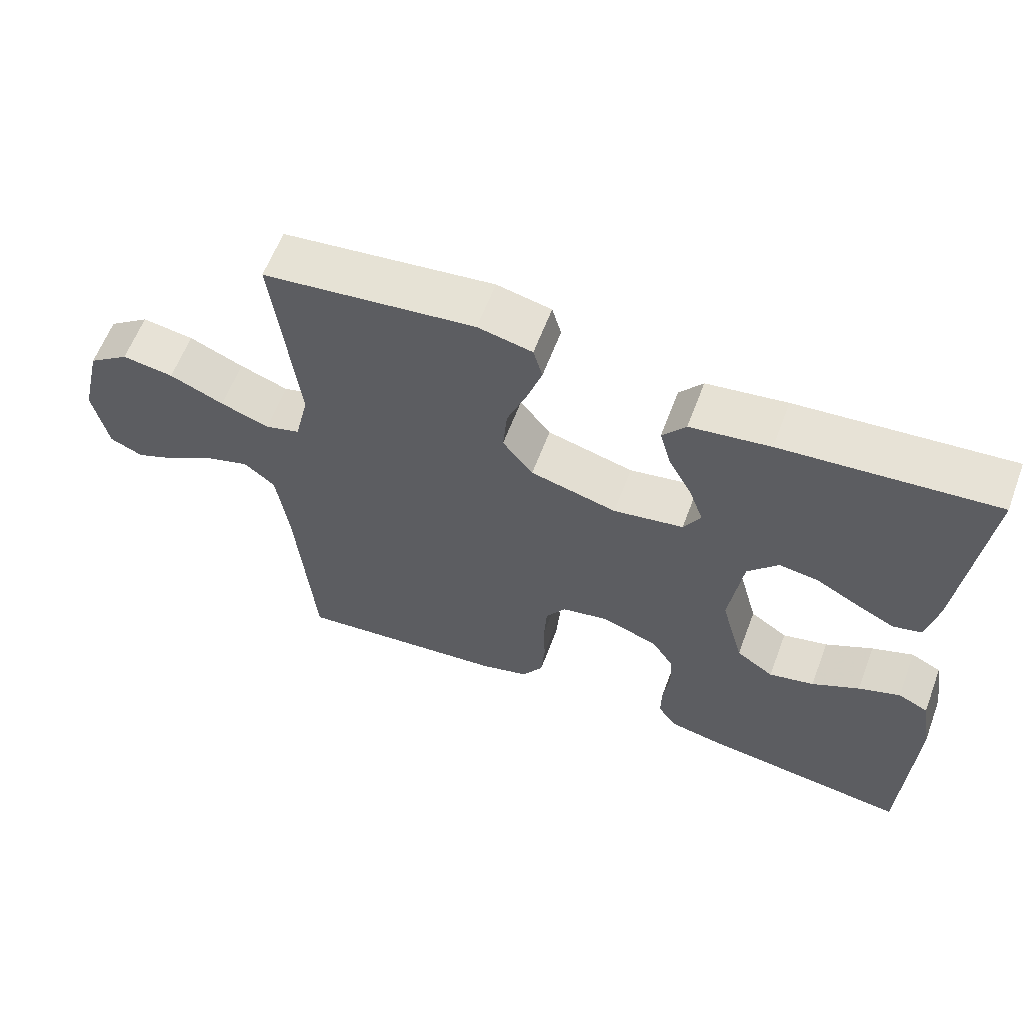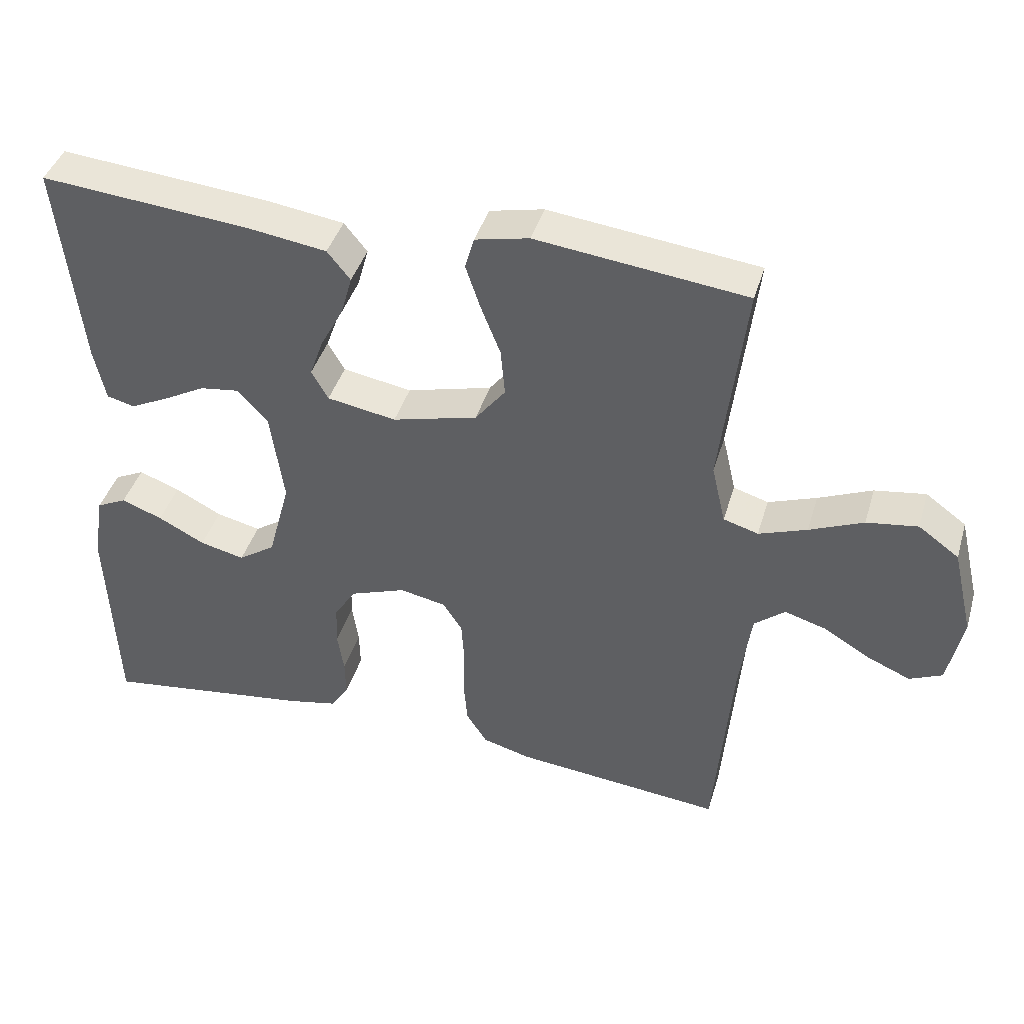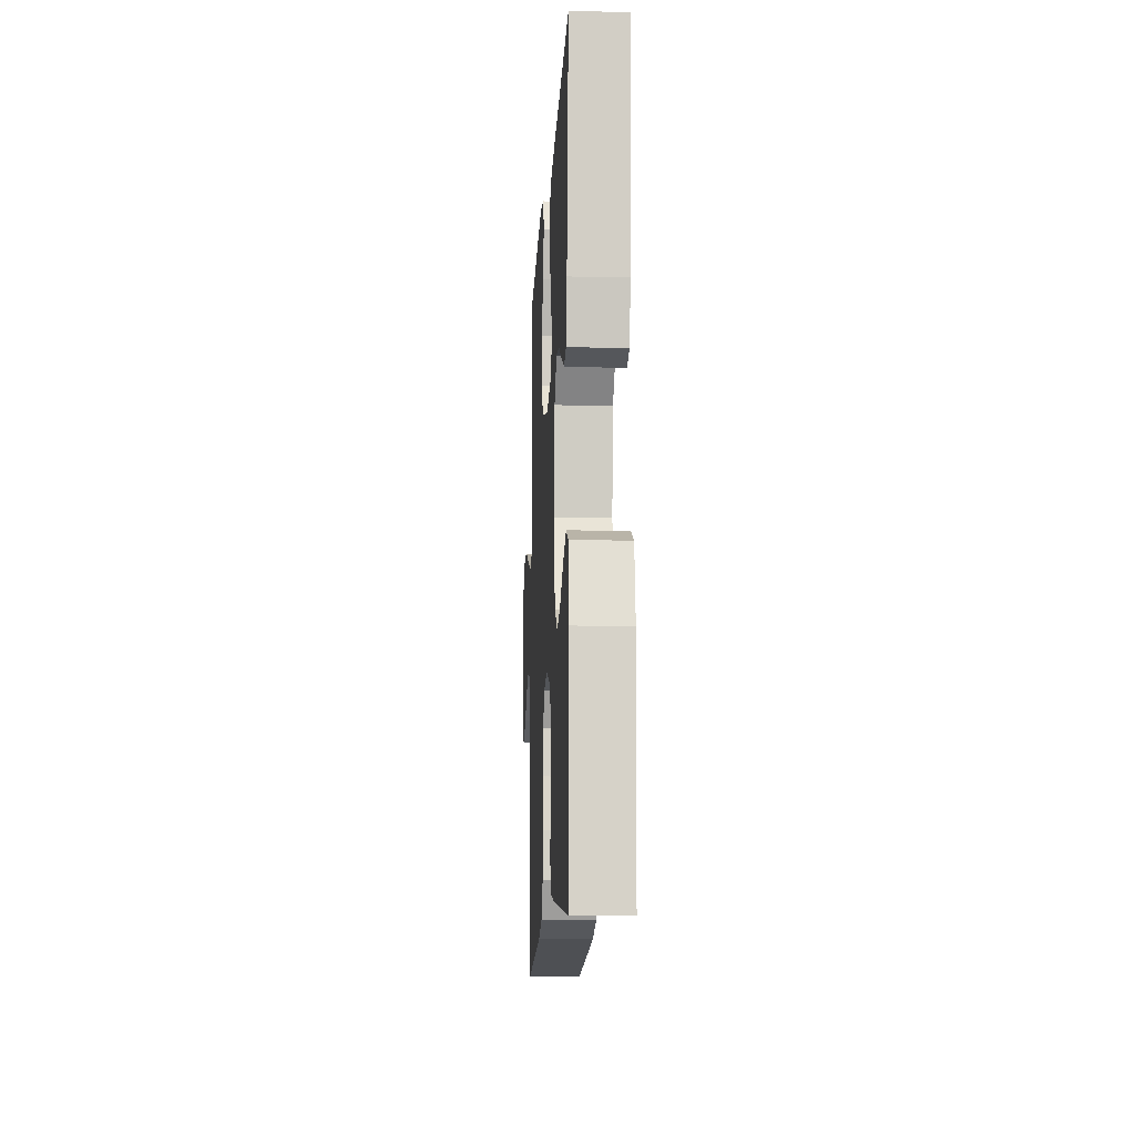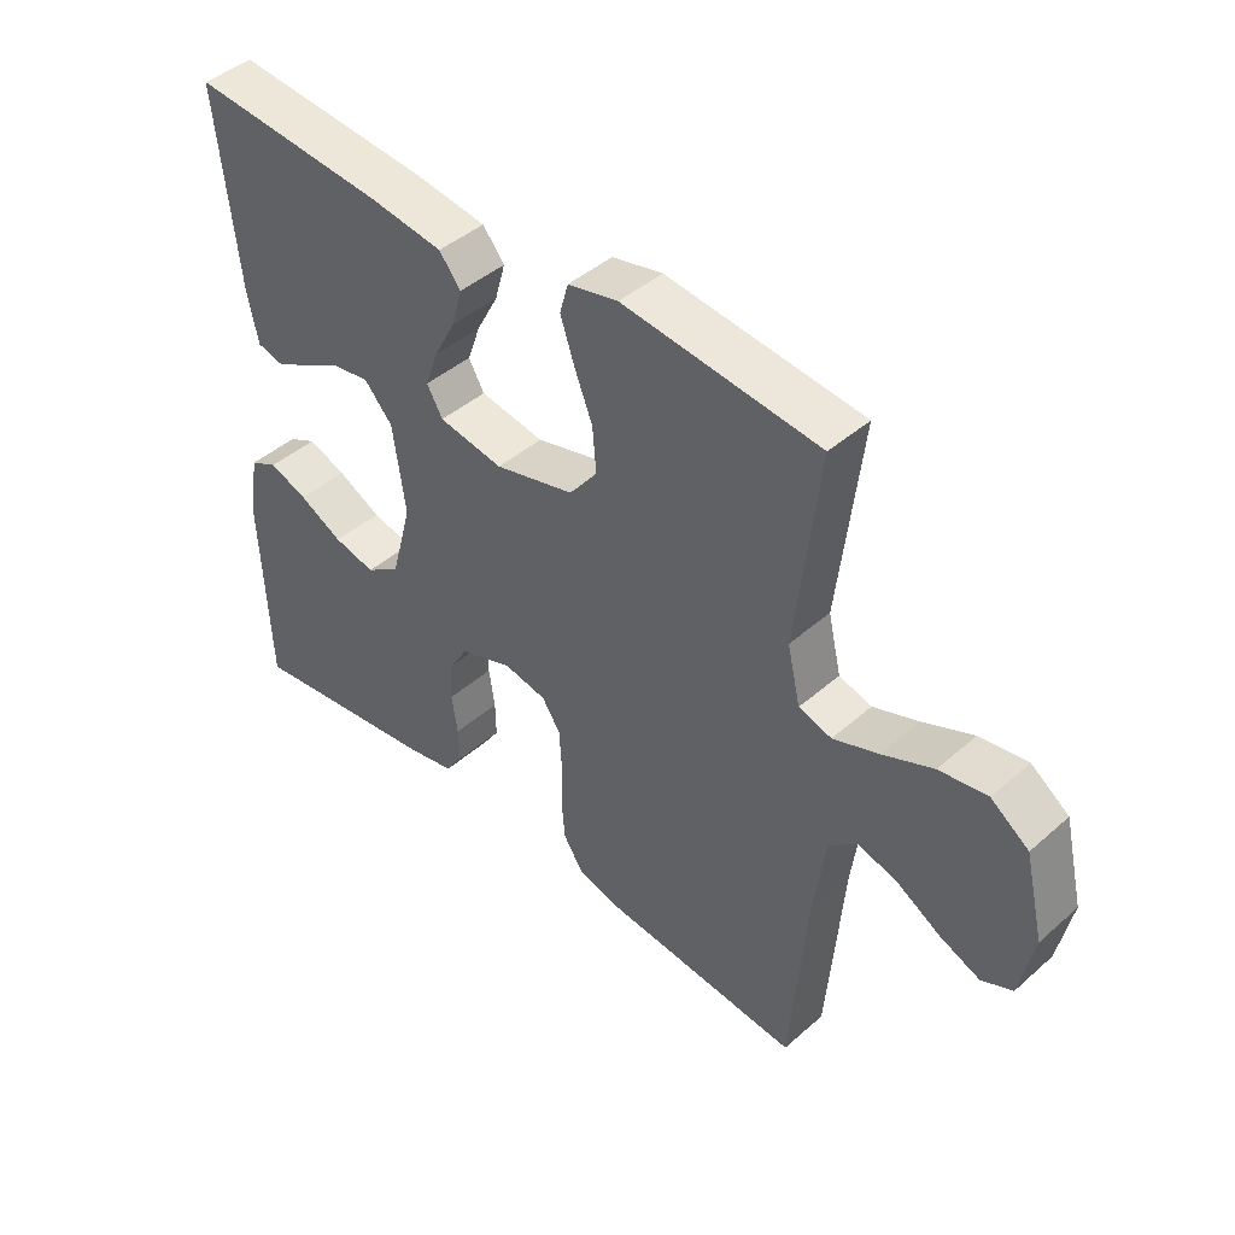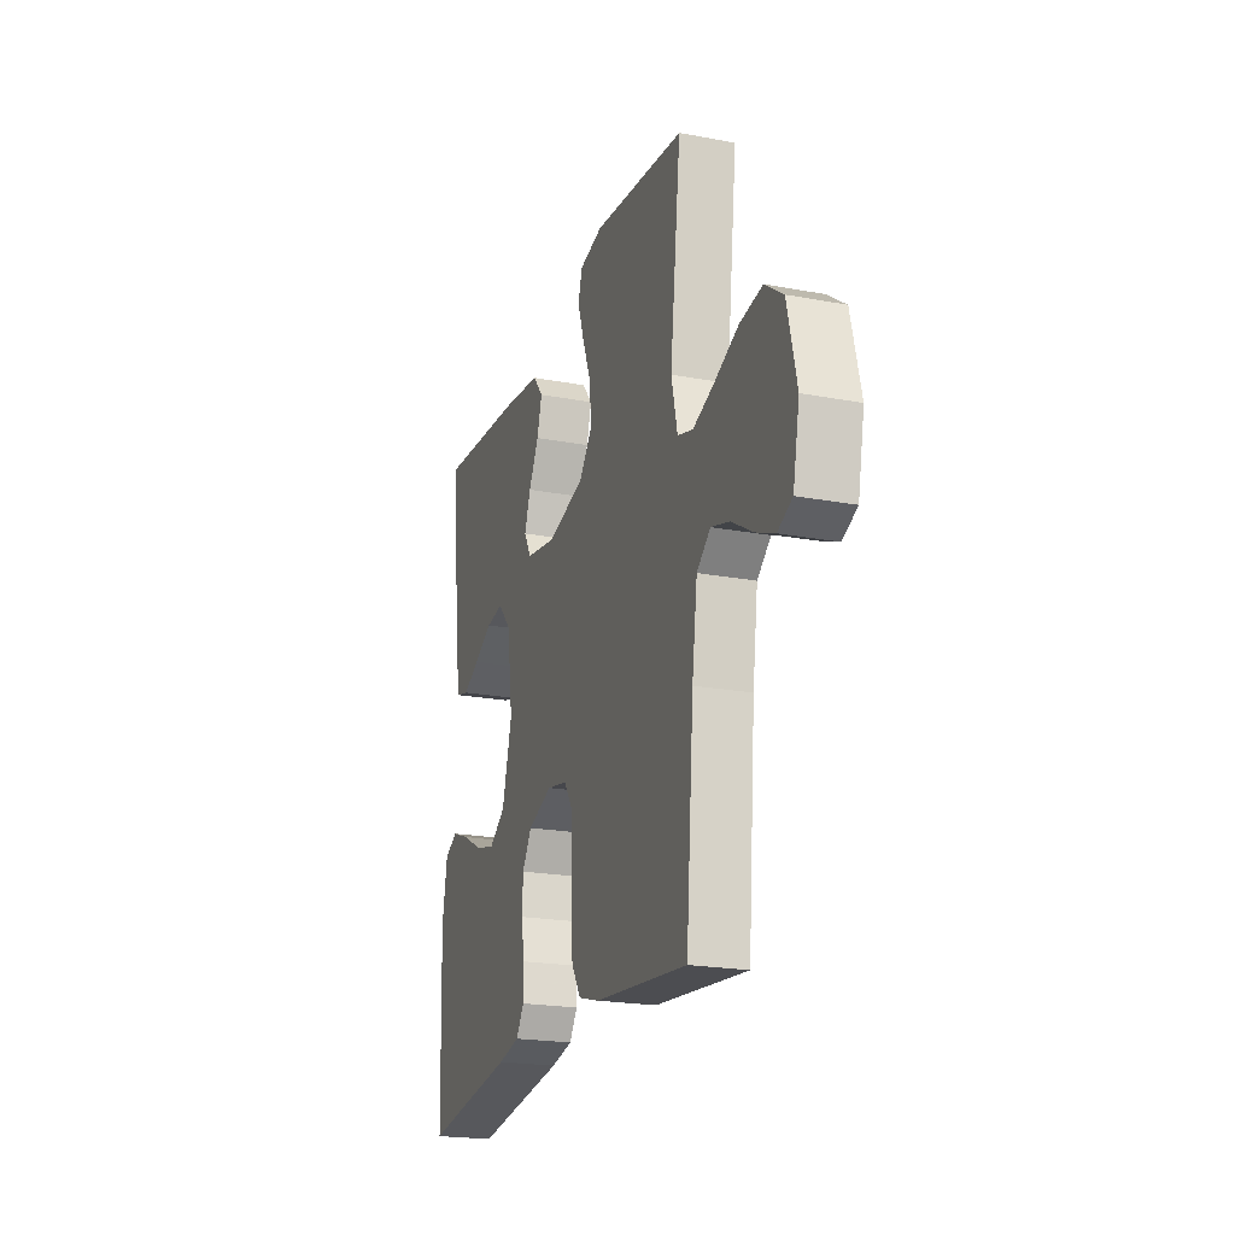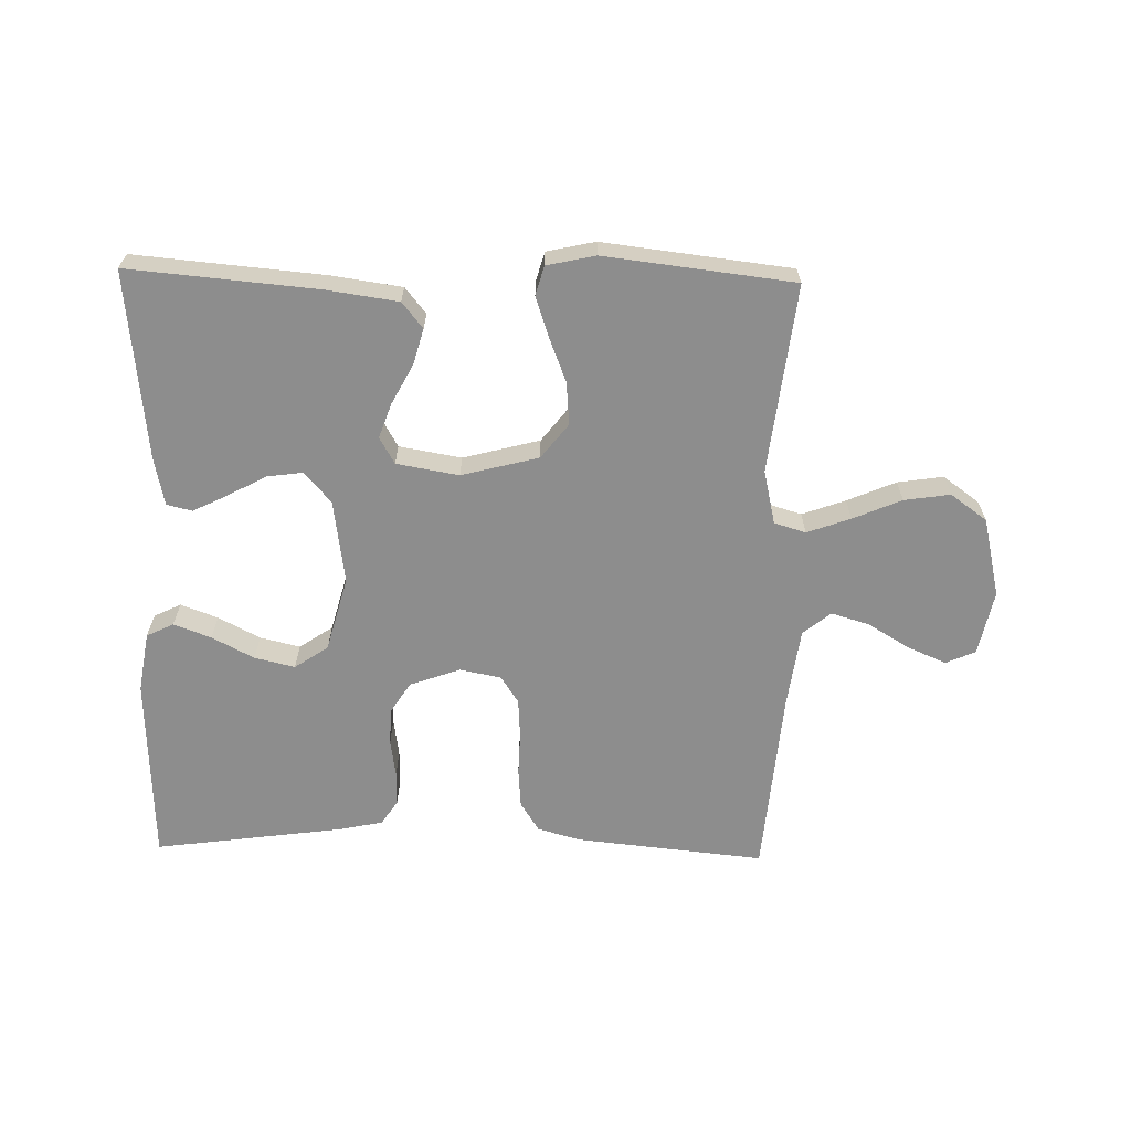
<metadata>
{"format":"obj","ext":"obj","renderer":"f3d","projection":"perspective","resolution":1024,"background":"white","views":[{"elev":60.8,"azim":-159.4,"up":"+Z"},{"elev":41.7,"azim":16.3,"up":"+Z"},{"elev":-12.9,"azim":-93.1,"up":"+Z"},{"elev":43.6,"azim":44.2,"up":"+Z"},{"elev":-21.5,"azim":71.6,"up":"+Z"},{"elev":-64.6,"azim":-1.3,"up":"+Y"}]}
</metadata>
<code>
v -0.5 0.07 0.5
v -0.2 0.07 0.474
v -0.087 0.07 0.458
v -0.054 0.07 0.417
v -0.07 0.07 0.36
v -0.103 0.07 0.298
v -0.123 0.07 0.242
v -0.099 0.07 0.2
v 0 0.07 0.183
v 0.122 0.07 0.215
v 0.165 0.07 0.27
v 0.159 0.07 0.338
v 0.131 0.07 0.409
v 0.11 0.07 0.472
v 0.123 0.07 0.518
v 0.2 0.07 0.535
v 0.5 0.07 0.5
v 0.465 0.07 0.2
v 0.485 0.07 0.114
v 0.535 0.07 0.099
v 0.604 0.07 0.124
v 0.681 0.07 0.157
v 0.754 0.07 0.168
v 0.812 0.07 0.126
v 0.842 0.07 0
v 0.821 0.07 -0.103
v 0.774 0.07 -0.124
v 0.713 0.07 -0.098
v 0.646 0.07 -0.058
v 0.586 0.07 -0.04
v 0.542 0.07 -0.076
v 0.525 0.07 -0.2
v 0.5 0.07 -0.5
v 0.2 0.07 -0.47
v 0.131 0.07 -0.451
v 0.101 0.07 -0.404
v 0.096 0.07 -0.341
v 0.098 0.07 -0.272
v 0.094 0.07 -0.21
v 0.066 0.07 -0.167
v 0 0.07 -0.154
v -0.08 0.07 -0.183
v -0.111 0.07 -0.232
v -0.113 0.07 -0.291
v -0.104 0.07 -0.351
v -0.103 0.07 -0.405
v -0.129 0.07 -0.444
v -0.2 0.07 -0.459
v -0.5 0.07 -0.5
v -0.512 0.07 -0.2
v -0.496 0.07 -0.104
v -0.453 0.07 -0.083
v -0.394 0.07 -0.105
v -0.327 0.07 -0.14
v -0.263 0.07 -0.155
v -0.21 0.07 -0.119
v -0.178 0.07 0
v -0.197 0.07 0.134
v -0.24 0.07 0.182
v -0.297 0.07 0.174
v -0.357 0.07 0.141
v -0.412 0.07 0.114
v -0.452 0.07 0.124
v -0.468 0.07 0.2
v -0.5 0 0.5
v -0.2 0 0.474
v -0.087 0 0.458
v -0.054 0 0.417
v -0.07 0 0.36
v -0.103 0 0.298
v -0.123 0 0.242
v -0.099 0 0.2
v 0 0 0.183
v 0.122 0 0.215
v 0.165 0 0.27
v 0.159 0 0.338
v 0.131 0 0.409
v 0.11 0 0.472
v 0.123 0 0.518
v 0.2 0 0.535
v 0.5 0 0.5
v 0.465 0 0.2
v 0.485 0 0.114
v 0.535 0 0.099
v 0.604 0 0.124
v 0.681 0 0.157
v 0.754 0 0.168
v 0.812 0 0.126
v 0.842 0 0
v 0.821 0 -0.103
v 0.774 0 -0.124
v 0.713 0 -0.098
v 0.646 0 -0.058
v 0.586 0 -0.04
v 0.542 0 -0.076
v 0.525 0 -0.2
v 0.5 0 -0.5
v 0.2 0 -0.47
v 0.131 0 -0.451
v 0.101 0 -0.404
v 0.096 0 -0.341
v 0.098 0 -0.272
v 0.094 0 -0.21
v 0.066 0 -0.167
v 0 0 -0.154
v -0.08 0 -0.183
v -0.111 0 -0.232
v -0.113 0 -0.291
v -0.104 0 -0.351
v -0.103 0 -0.405
v -0.129 0 -0.444
v -0.2 0 -0.459
v -0.5 0 -0.5
v -0.512 0 -0.2
v -0.496 0 -0.104
v -0.453 0 -0.083
v -0.394 0 -0.105
v -0.327 0 -0.14
v -0.263 0 -0.155
v -0.21 0 -0.119
v -0.178 0 0
v -0.197 0 0.134
v -0.24 0 0.182
v -0.297 0 0.174
v -0.357 0 0.141
v -0.412 0 0.114
v -0.452 0 0.124
v -0.468 0 0.2
f 4 5 6
f 3 4 6
f 2 3 6
f 1 2 6
f 64 1 6
f 63 64 6
f 62 63 6
f 61 62 6
f 60 61 6
f 59 60 6 7
f 58 59 7 8
f 57 58 8 9
f 56 57 9 10
f 52 53 54
f 51 52 54
f 50 51 54
f 49 50 54
f 48 49 54
f 47 48 54
f 46 47 54
f 45 46 54
f 44 45 54
f 43 44 54 55
f 42 43 55 56
f 36 37 38
f 35 36 38
f 34 35 38
f 33 34 38
f 32 33 38
f 31 32 38 39
f 30 31 39 40
f 27 28 29
f 26 27 29
f 25 26 29
f 24 25 29
f 23 24 29
f 22 23 29
f 21 22 29
f 20 21 29 30
f 30 40 41
f 20 30 41
f 19 20 41
f 16 17 18
f 15 16 18
f 14 15 18
f 13 14 18
f 12 13 18
f 11 12 18 19
f 42 56 10
f 41 42 10
f 19 41 10
f 10 11 19
f 70 69 68
f 70 68 67
f 70 67 66
f 70 66 65
f 70 65 128
f 70 128 127
f 70 127 126
f 70 126 125
f 70 125 124
f 71 70 124 123
f 72 71 123 122
f 73 72 122 121
f 74 73 121 120
f 118 117 116
f 118 116 115
f 118 115 114
f 118 114 113
f 118 113 112
f 118 112 111
f 118 111 110
f 118 110 109
f 118 109 108
f 119 118 108 107
f 120 119 107 106
f 102 101 100
f 102 100 99
f 102 99 98
f 102 98 97
f 102 97 96
f 103 102 96 95
f 104 103 95 94
f 93 92 91
f 93 91 90
f 93 90 89
f 93 89 88
f 93 88 87
f 93 87 86
f 93 86 85
f 94 93 85 84
f 105 104 94
f 105 94 84
f 105 84 83
f 82 81 80
f 82 80 79
f 82 79 78
f 82 78 77
f 82 77 76
f 83 82 76 75
f 74 120 106
f 74 106 105
f 74 105 83
f 83 75 74
f 1 65 66 2
f 2 66 67 3
f 3 67 68 4
f 4 68 69 5
f 5 69 70 6
f 6 70 71 7
f 7 71 72 8
f 8 72 73 9
f 9 73 74 10
f 10 74 75 11
f 11 75 76 12
f 12 76 77 13
f 13 77 78 14
f 14 78 79 15
f 15 79 80 16
f 16 80 81 17
f 17 81 82 18
f 18 82 83 19
f 19 83 84 20
f 20 84 85 21
f 21 85 86 22
f 22 86 87 23
f 23 87 88 24
f 24 88 89 25
f 25 89 90 26
f 26 90 91 27
f 27 91 92 28
f 28 92 93 29
f 29 93 94 30
f 30 94 95 31
f 31 95 96 32
f 32 96 97 33
f 33 97 98 34
f 34 98 99 35
f 35 99 100 36
f 36 100 101 37
f 37 101 102 38
f 38 102 103 39
f 39 103 104 40
f 40 104 105 41
f 41 105 106 42
f 42 106 107 43
f 43 107 108 44
f 44 108 109 45
f 45 109 110 46
f 46 110 111 47
f 47 111 112 48
f 48 112 113 49
f 49 113 114 50
f 50 114 115 51
f 51 115 116 52
f 52 116 117 53
f 53 117 118 54
f 54 118 119 55
f 55 119 120 56
f 56 120 121 57
f 57 121 122 58
f 58 122 123 59
f 59 123 124 60
f 60 124 125 61
f 61 125 126 62
f 62 126 127 63
f 63 127 128 64
f 64 128 65 1

</code>
